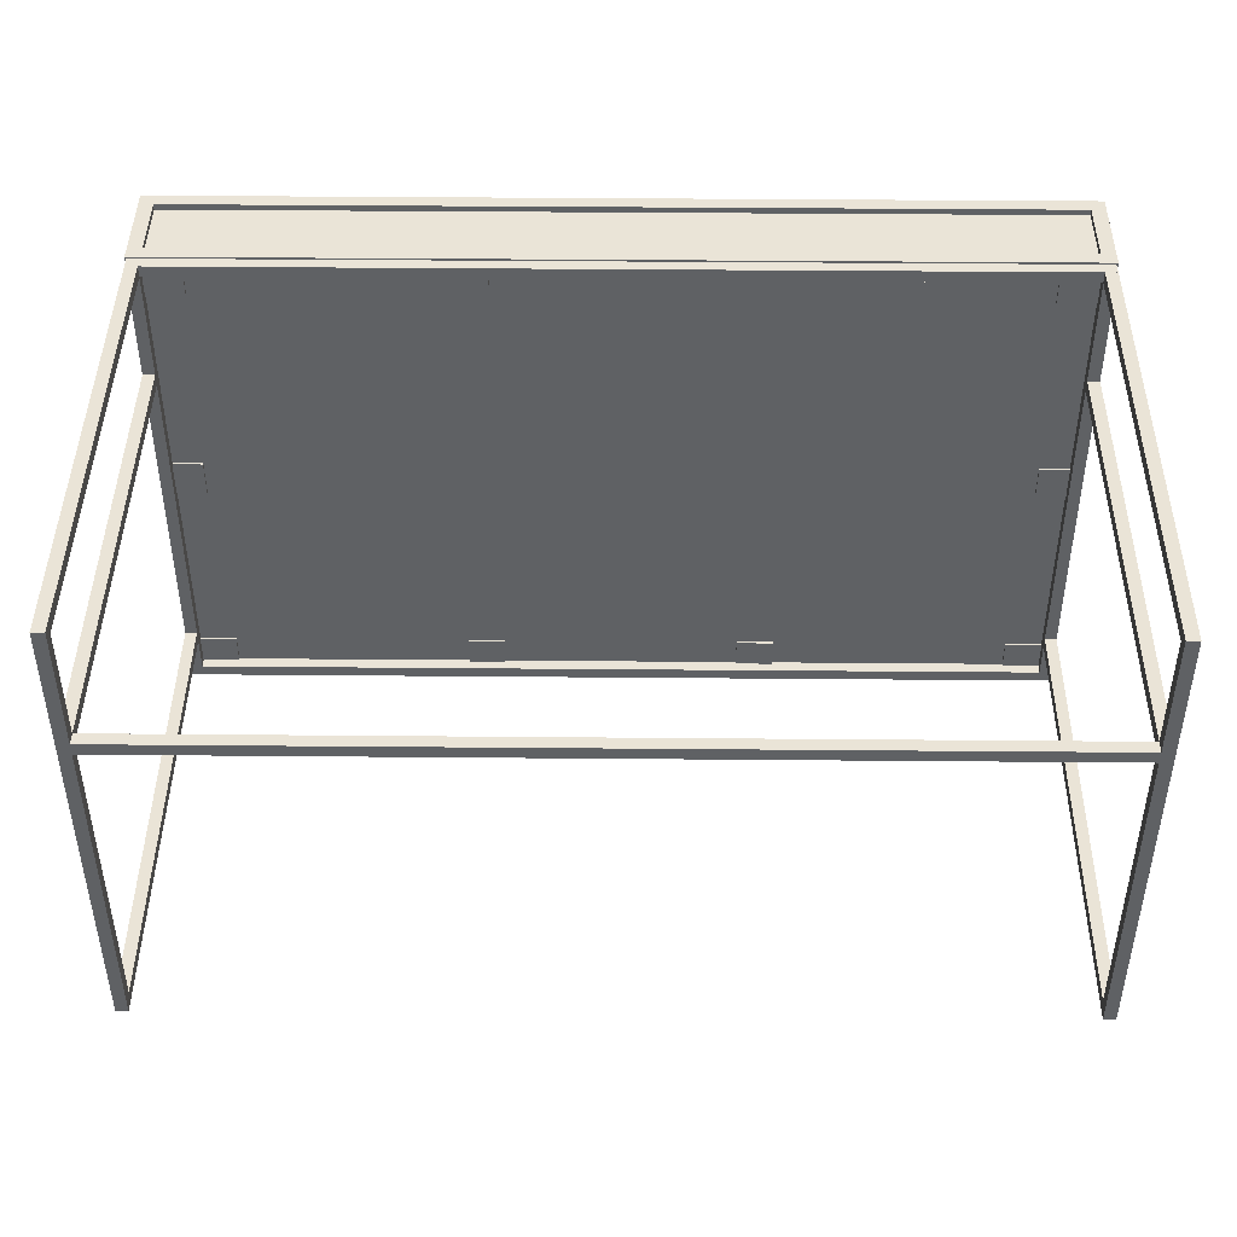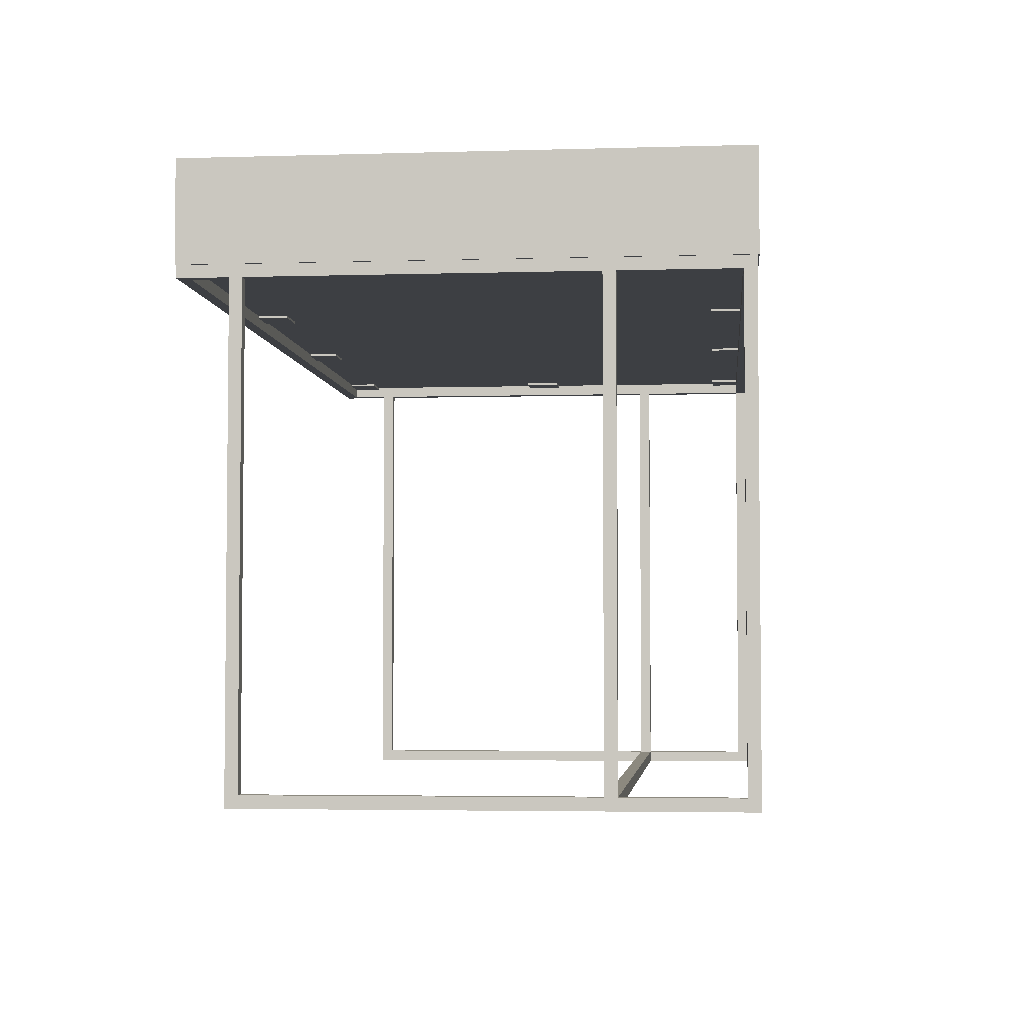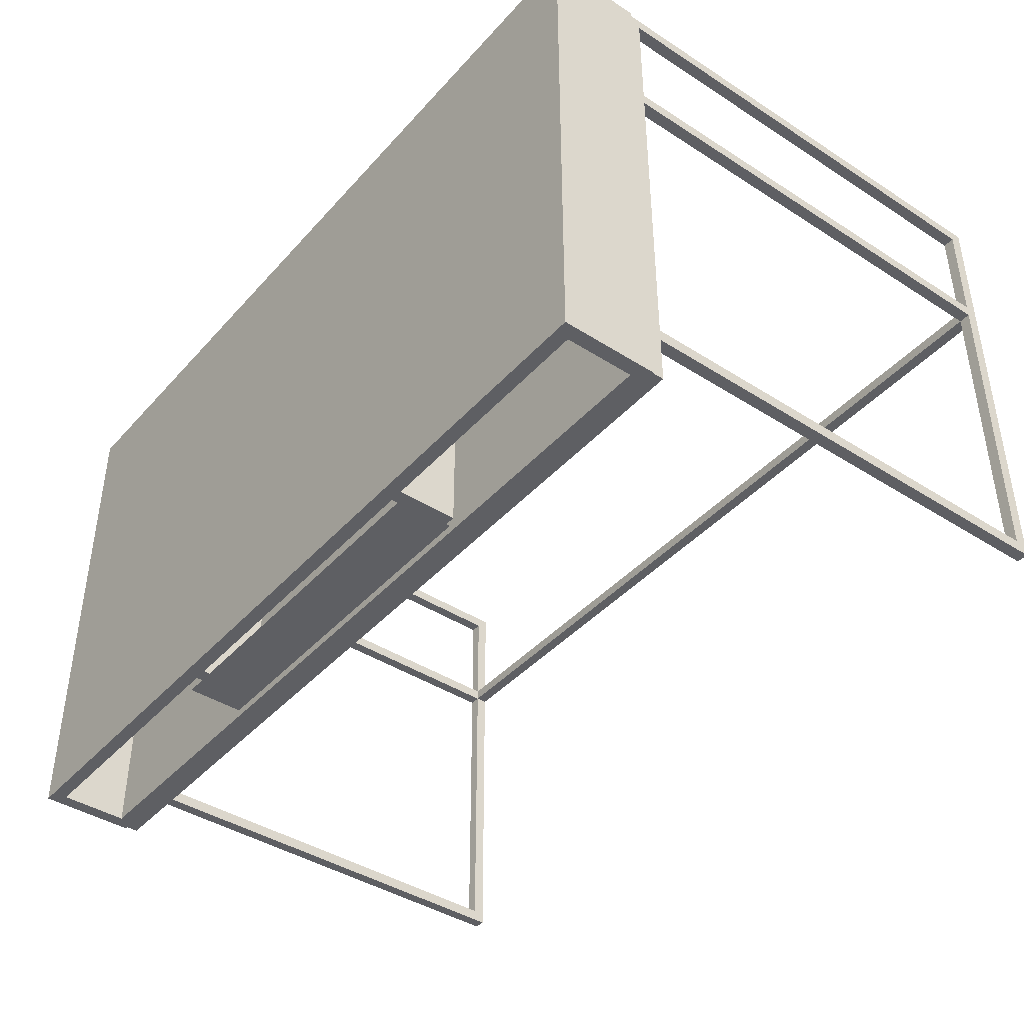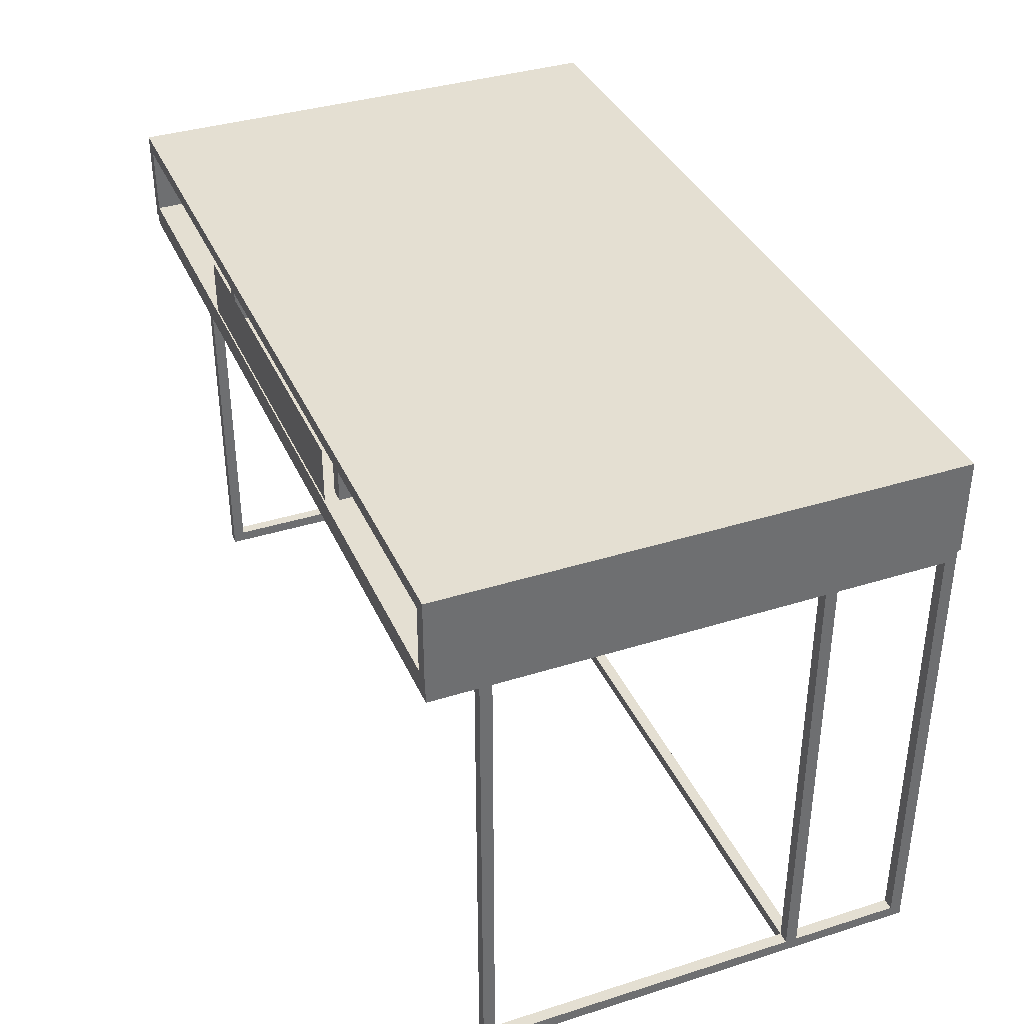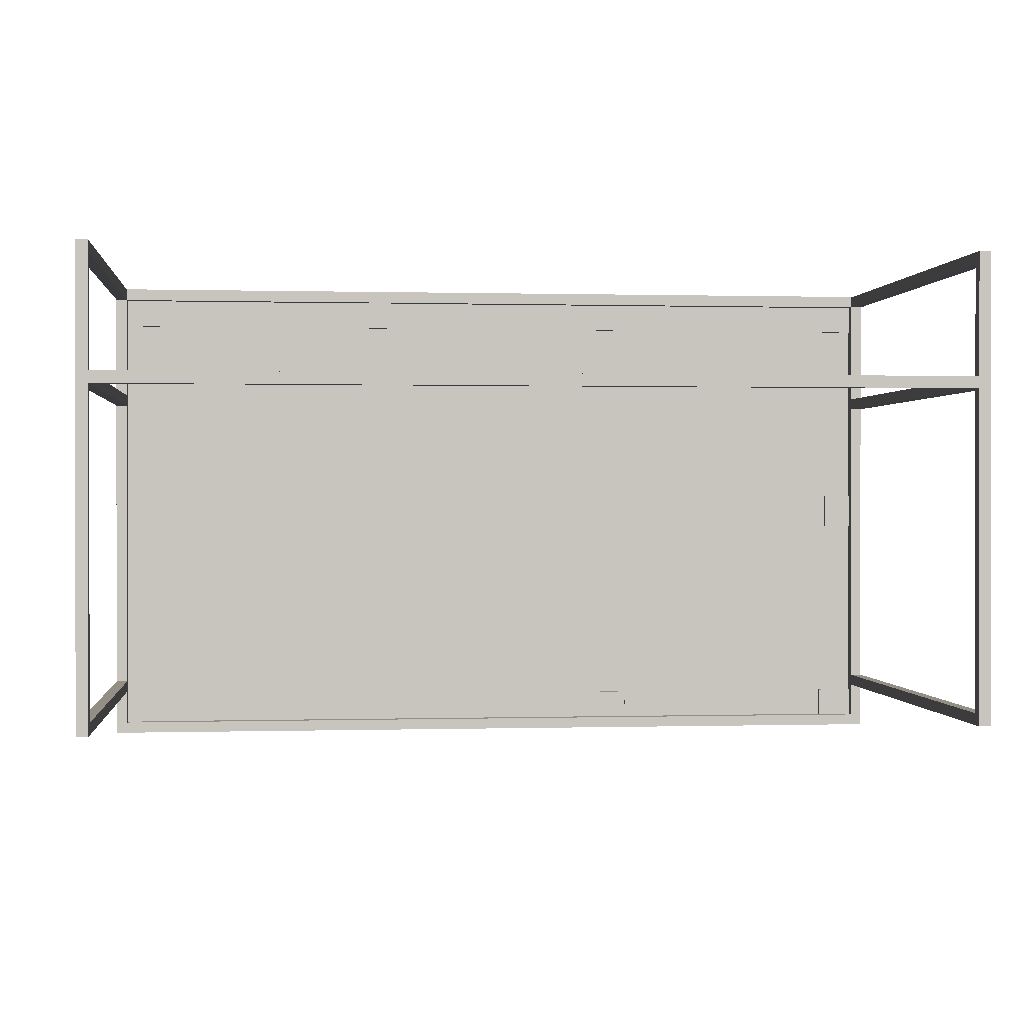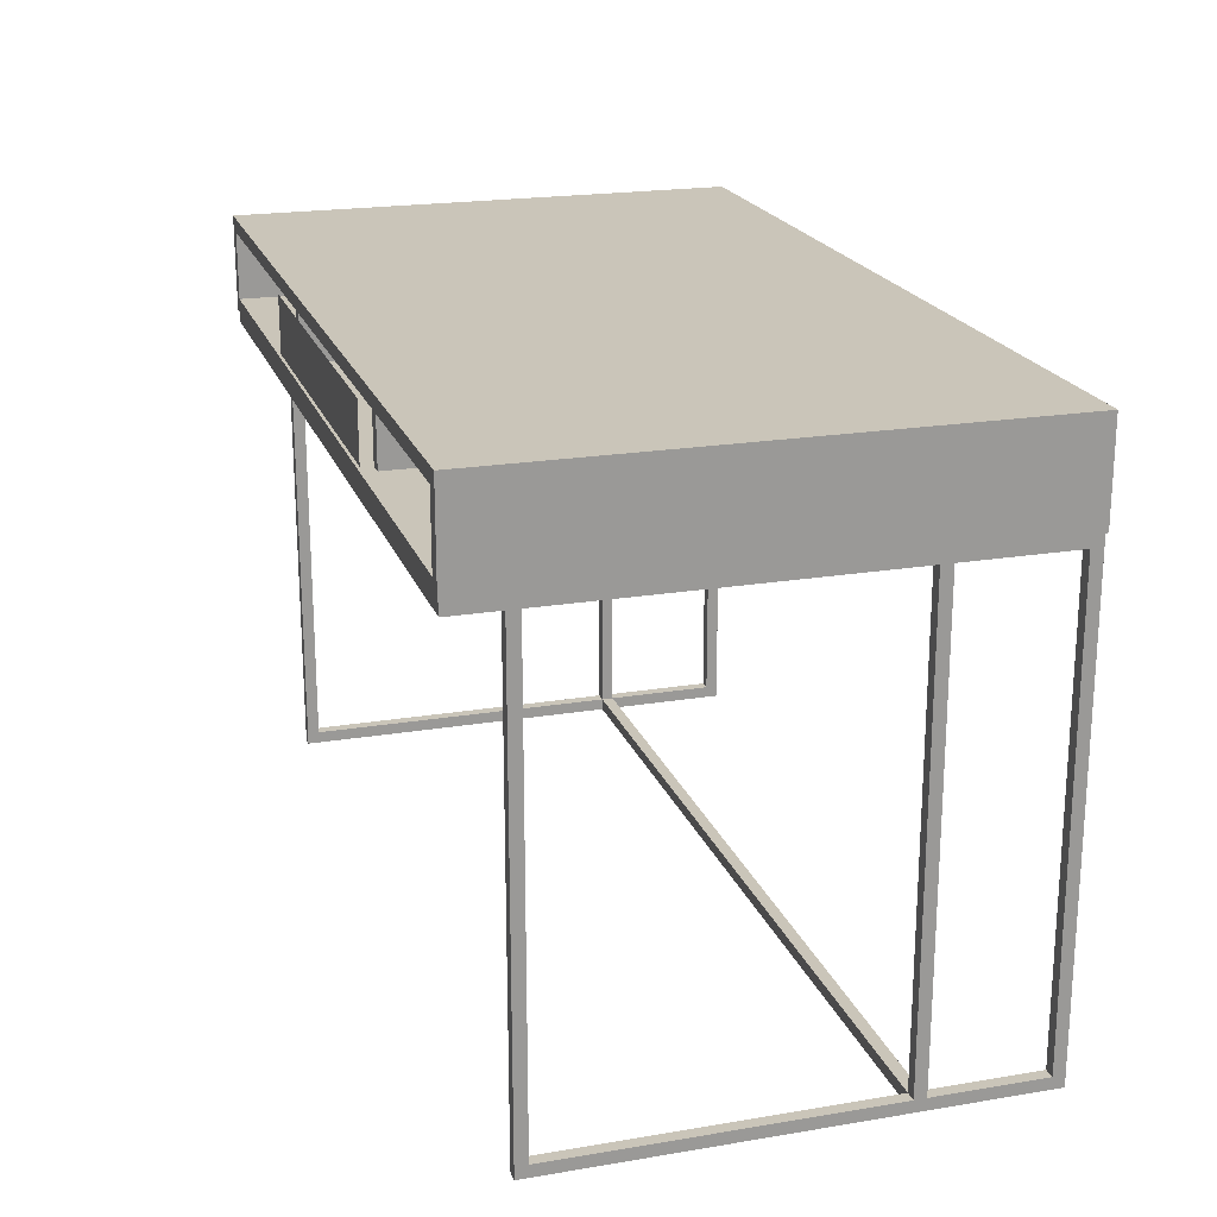
<metadata>
{"format":"obj","ext":"obj","renderer":"f3d","projection":"perspective","resolution":1024,"background":"white","views":[{"elev":43.8,"azim":-179.4,"up":"+Y"},{"elev":-3.9,"azim":95.6,"up":"+Z"},{"elev":-41.6,"azim":52.2,"up":"+Y"},{"elev":36.9,"azim":67.9,"up":"+Z"},{"elev":0.3,"azim":173.9,"up":"+Y"},{"elev":20.6,"azim":73.2,"up":"+Z"}]}
</metadata>
<code>
g default
v -600 -349.5 650
v -600 -349.5 780
v -600 350.5 650
v -600 350.5 780
v -598 -348 634
v -598 -348 650
v -598 -283 0
v -598 -283 634
v -598 -267 16
v -598 -267 634
v -598 166 16
v -598 166 634
v -598 182 16
v -598 182 634
v -598 332 16
v -598 332 634
v -598 348 0
v -598 348 634
v -598 348 643
v -598 348 650
v -590 166 16
v -590 182 16
v -582 -332 634
v -582 -332 647
v -582 -292 647
v -582 -292 650
v -582 -283 0
v -582 -283 58
v -582 -283 634
v -582 -267 16
v -582 -267 58
v -582 -267 634
v -582 -25 647
v -582 -25 650
v -582 25 647
v -582 25 650
v -582 166 -1.11e-16
v -582 166 16
v -582 166 58
v -582 166 634
v -582 182 -1.11e-16
v -582 182 16
v -582 182 58
v -582 182 634
v -582 292 647
v -582 292 650
v -582 332 16
v -582 332 58
v -582 332 634
v -582 332 643
v -582 332 647
v -582 348 0
v -582 348 58
v -582 348 634
v -581 -349.5 669
v -581 -349.5 761
v -581 336.5 669
v -581 336.5 761
v -581 342.5 669
v -581 342.5 761
v -581 350.5 669
v -581 350.5 761
v -542 -25 647
v -542 -25 650
v -542 25 647
v -542 25 650
v -532 -332 647
v -532 -332 650
v -532 -292 647
v -532 -292 650
v -532 292 647
v -532 292 650
v -532 332 647
v -532 332 650
v -250 -350.5 671
v -250 -350.5 759
v -250 -344.5 671
v -250 -344.5 759
v -250 -330.5 671
v -250 -330.5 759
v -244 -350.5 677
v -244 -350.5 753
v -240 -330.5 669
v -240 -330.5 761
v -240 336.5 669
v -240 336.5 761
v -221 -330.5 669
v -221 -330.5 761
v -221 336.5 669
v -221 336.5 761
v -210.7 -332 647
v -210.7 -332 650
v -210.7 -292 647
v -210.7 -292 650
v -210.7 292 647
v -210.7 292 650
v -210.7 332 647
v -210.7 332 650
v -160.7 -332 647
v -160.7 -332 650
v -160.7 -292 647
v -160.7 -292 650
v -160.7 292 647
v -160.7 292 650
v -160.7 332 647
v -160.7 332 650
v 160.7 -332 647
v 160.7 -332 650
v 160.7 -292 647
v 160.7 -292 650
v 160.7 292 647
v 160.7 292 650
v 160.7 332 647
v 160.7 332 650
v 210.7 -332 647
v 210.7 -332 650
v 210.7 -292 647
v 210.7 -292 650
v 210.7 292 647
v 210.7 292 650
v 210.7 332 647
v 210.7 332 650
v 221 -330.5 669
v 221 -330.5 761
v 221 336.5 669
v 221 336.5 761
v 240 -330.5 669
v 240 -330.5 761
v 240 336.5 669
v 240 336.5 761
v 244 -350.5 677
v 244 -350.5 753
v 250 -350.5 671
v 250 -350.5 759
v 250 -344.5 671
v 250 -344.5 759
v 250 -330.5 671
v 250 -330.5 759
v 532 -332 647
v 532 -332 650
v 532 -292 647
v 532 -292 650
v 532 292 647
v 532 292 650
v 532 332 647
v 532 332 650
v 542 -25 647
v 542 -25 650
v 542 25 647
v 542 25 650
v 581 -349.5 669
v 581 -349.5 761
v 581 336.5 669
v 581 336.5 761
v 581 342.5 669
v 581 342.5 761
v 581 350.5 669
v 581 350.5 761
v 582 -332 634
v 582 -332 647
v 582 -292 647
v 582 -292 650
v 582 -283 0
v 582 -283 58
v 582 -283 634
v 582 -267 16
v 582 -267 58
v 582 -267 634
v 582 -25 647
v 582 -25 650
v 582 25 647
v 582 25 650
v 582 166 -1.106e-16
v 582 166 16
v 582 166 58
v 582 166 634
v 582 182 -1.106e-16
v 582 182 16
v 582 182 58
v 582 182 634
v 582 292 647
v 582 292 650
v 582 332 16
v 582 332 58
v 582 332 634
v 582 332 643
v 582 332 647
v 582 348 0
v 582 348 58
v 582 348 634
v 590 166 16
v 590 182 16
v 598 -348 634
v 598 -348 650
v 598 -283 0
v 598 -283 634
v 598 -267 16
v 598 -267 634
v 598 166 16
v 598 166 634
v 598 182 16
v 598 182 634
v 598 332 16
v 598 332 634
v 598 348 0
v 598 348 634
v 598 348 643
v 598 348 650
v 600 -349.5 650
v 600 -349.5 780
v 600 350.5 650
v 600 350.5 780
f 84 83 87
f 87 88 84
f 88 87 89
f 89 90 88
f 90 89 85
f 85 86 90
f 86 85 83
f 83 84 86
f 87 83 85
f 85 89 87
f 86 84 88
f 88 90 86
f 124 123 127
f 127 128 124
f 128 127 129
f 129 130 128
f 130 129 125
f 125 126 130
f 126 125 123
f 123 124 126
f 127 123 125
f 125 129 127
f 126 124 128
f 128 130 126
f 82 81 131
f 131 132 82
f 78 77 135
f 135 136 78
f 136 135 137
f 137 138 136
f 138 137 79
f 79 80 138
f 80 79 77
f 77 78 80
f 135 77 79
f 79 137 135
f 80 78 136
f 136 138 80
f 58 57 153
f 153 154 58
f 154 153 155
f 155 156 154
f 156 155 59
f 59 60 156
f 60 59 57
f 57 58 60
f 153 57 59
f 59 155 153
f 60 58 154
f 154 156 60
f 81 82 76
f 76 75 81
f 133 81 75
f 134 76 82
f 82 132 134
f 132 131 133
f 133 134 132
f 81 133 131
f 134 133 135
f 135 136 134
f 136 135 77
f 77 78 136
f 78 77 75
f 75 76 78
f 133 75 77
f 77 135 133
f 78 76 134
f 134 136 78
f 168 165 196
f 196 198 168
f 180 176 200
f 200 202 180
f 190 185 204
f 204 206 190
f 196 165 164
f 164 195 196
f 195 164 163
f 167 197 166
f 167 168 198
f 198 197 167
f 176 191 200
f 175 191 176
f 175 174 191
f 200 191 199
f 166 191 174
f 199 191 197
f 166 197 191
f 179 192 178
f 202 201 192
f 192 180 202
f 179 180 192
f 185 184 203
f 203 204 185
f 203 184 183
f 203 183 178
f 178 192 203
f 203 192 201
f 203 201 205
f 199 205 201
f 206 203 205
f 203 206 204
f 202 200 201
f 197 195 199
f 205 199 195
f 196 195 197
f 197 198 196
f 201 200 199
f 206 205 189
f 189 190 206
f 205 188 189
f 173 205 195
f 195 163 173
f 188 205 177
f 173 177 205
f 164 167 166
f 166 163 164
f 174 173 166
f 163 166 173
f 178 173 174
f 168 167 164
f 164 165 168
f 175 176 180
f 175 179 178
f 178 174 175
f 183 177 178
f 173 178 177
f 189 183 184
f 177 183 188
f 188 183 189
f 175 180 179
f 189 184 185
f 185 190 189
f 3 61 55
f 55 1 3
f 4 2 56
f 56 62 4
f 4 3 1
f 1 2 4
f 2 1 55
f 55 56 2
f 56 55 61
f 61 62 56
f 62 61 3
f 3 4 62
f 210 158 152
f 158 210 212
f 209 151 157
f 157 211 209
f 210 209 211
f 211 212 210
f 152 151 209
f 209 210 152
f 212 211 157
f 157 158 212
f 158 157 151
f 151 152 158
f 38 42 41
f 41 37 38
f 174 173 177
f 177 178 174
f 38 37 173
f 173 174 38
f 178 177 41
f 41 42 178
f 42 38 174
f 174 178 42
f 37 41 177
f 177 173 37
f 62 2 4
f 2 62 56
f 210 152 158
f 158 212 210
f 4 2 210
f 210 212 4
f 56 152 210
f 210 2 56
f 4 212 158
f 158 62 4
f 152 56 62
f 62 158 152
f 3 1 55
f 55 61 3
f 209 157 151
f 157 209 211
f 209 1 3
f 3 211 209
f 151 55 1
f 1 209 151
f 211 3 61
f 61 157 211
f 61 55 151
f 151 157 61
f 16 49 54
f 54 18 16
f 8 29 32
f 32 10 8
f 12 40 44
f 44 14 12
f 8 7 28
f 28 29 8
f 7 27 28
f 31 30 9
f 31 9 10
f 10 32 31
f 40 12 21
f 39 40 21
f 39 21 38
f 12 11 21
f 30 38 21
f 11 9 21
f 30 21 9
f 43 42 22
f 14 22 13
f 22 14 44
f 43 22 44
f 49 16 15
f 15 48 49
f 15 47 48
f 15 22 42
f 42 47 15
f 15 13 22
f 27 7 17
f 17 37 27
f 17 52 41
f 37 17 41
f 15 17 13
f 11 13 17
f 18 17 15
f 15 16 18
f 14 13 12
f 9 11 7
f 17 7 11
f 8 9 7
f 9 8 10
f 13 11 12
f 17 53 52
f 54 53 17
f 17 18 54
f 28 27 30
f 30 31 28
f 38 30 37
f 27 37 30
f 42 38 37
f 32 29 28
f 28 31 32
f 39 44 40
f 39 38 42
f 42 43 39
f 47 41 52
f 53 47 52
f 42 41 47
f 41 42 37
f 49 48 53
f 53 54 49
f 53 48 47
f 39 43 44
f 162 161 141
f 141 142 162
f 142 141 139
f 139 140 142
f 160 139 141
f 141 161 160
f 68 67 69
f 69 70 68
f 70 69 25
f 25 26 70
f 67 24 25
f 25 69 67
f 116 115 117
f 117 118 116
f 118 117 109
f 109 110 118
f 110 109 107
f 107 108 110
f 115 107 109
f 109 117 115
f 100 99 101
f 101 102 100
f 102 101 93
f 93 94 102
f 94 93 91
f 91 92 94
f 99 91 93
f 93 101 99
f 144 143 181
f 181 182 144
f 146 145 143
f 143 144 146
f 181 143 145
f 145 187 181
f 46 45 71
f 71 72 46
f 72 71 73
f 73 74 72
f 71 45 51
f 51 73 71
f 112 111 119
f 119 120 112
f 120 119 121
f 121 122 120
f 114 113 111
f 111 112 114
f 119 111 113
f 113 121 119
f 96 95 103
f 103 104 96
f 104 103 105
f 105 106 104
f 98 97 95
f 95 96 98
f 103 95 97
f 97 105 103
f 148 147 169
f 169 170 148
f 172 171 149
f 149 150 172
f 150 149 147
f 147 148 150
f 169 147 149
f 149 171 169
f 34 33 63
f 63 64 34
f 64 63 65
f 65 66 64
f 66 65 35
f 35 36 66
f 63 33 35
f 35 65 63
f 6 5 193
f 193 194 6
f 113 186 121
f 145 146 122
f 122 121 145
f 186 145 121
f 113 185 186
f 187 145 186
f 106 105 113
f 113 114 106
f 113 105 185
f 50 49 105
f 185 105 49
f 97 50 105
f 51 50 73
f 74 73 97
f 97 98 74
f 73 50 97
f 67 23 24
f 67 68 92
f 92 91 67
f 23 67 91
f 91 99 23
f 99 100 108
f 108 107 99
f 23 99 107
f 107 159 23
f 159 107 115
f 160 159 139
f 115 139 159
f 115 116 140
f 140 139 115
f 26 6 68
f 92 68 6
f 64 66 36
f 36 34 64
f 6 26 34
f 70 26 68
f 36 6 34
f 100 102 94
f 94 92 100
f 6 100 92
f 6 194 108
f 108 100 6
f 46 74 20
f 36 46 20
f 72 74 46
f 6 36 20
f 104 106 98
f 98 96 104
f 20 74 98
f 20 98 106
f 208 20 106
f 106 114 208
f 116 118 110
f 110 108 116
f 194 116 108
f 140 116 194
f 142 140 162
f 194 162 140
f 194 170 162
f 170 172 150
f 150 148 170
f 170 194 172
f 120 122 114
f 114 112 120
f 208 114 122
f 208 146 182
f 182 146 144
f 172 208 182
f 122 146 208
f 208 172 194
f 207 204 206
f 194 207 208
f 204 207 202
f 202 207 200
f 207 194 198
f 194 193 196
f 198 194 196
f 200 207 198
f 19 18 16
f 6 20 19
f 16 14 19
f 14 12 19
f 19 10 6
f 6 8 5
f 10 8 6
f 12 10 19
f 207 206 190
f 208 207 19
f 19 20 208
f 19 207 190
f 190 54 19
f 19 54 18
f 25 24 23
f 23 29 25
f 32 25 29
f 34 26 25
f 25 33 34
f 33 25 32
f 33 32 40
f 50 40 44
f 44 49 50
f 35 40 50
f 46 36 35
f 35 45 46
f 50 51 45
f 45 35 50
f 33 40 35
f 161 165 159
f 159 160 161
f 168 165 161
f 161 162 170
f 170 169 161
f 169 168 161
f 169 176 168
f 186 180 176
f 180 186 185
f 171 186 176
f 182 181 171
f 171 172 182
f 186 181 187
f 181 186 171
f 169 171 176
f 23 5 8
f 10 32 29
f 29 8 10
f 32 10 12
f 12 40 32
f 23 8 29
f 159 193 5
f 5 23 159
f 16 49 44
f 44 14 16
f 16 18 54
f 54 49 16
f 40 12 14
f 14 44 40
f 190 185 49
f 49 54 190
f 168 198 196
f 196 165 168
f 159 165 196
f 159 196 193
f 198 168 176
f 176 200 198
f 206 204 185
f 185 190 206
f 180 185 204
f 204 202 180
f 180 202 200
f 200 176 180

</code>
